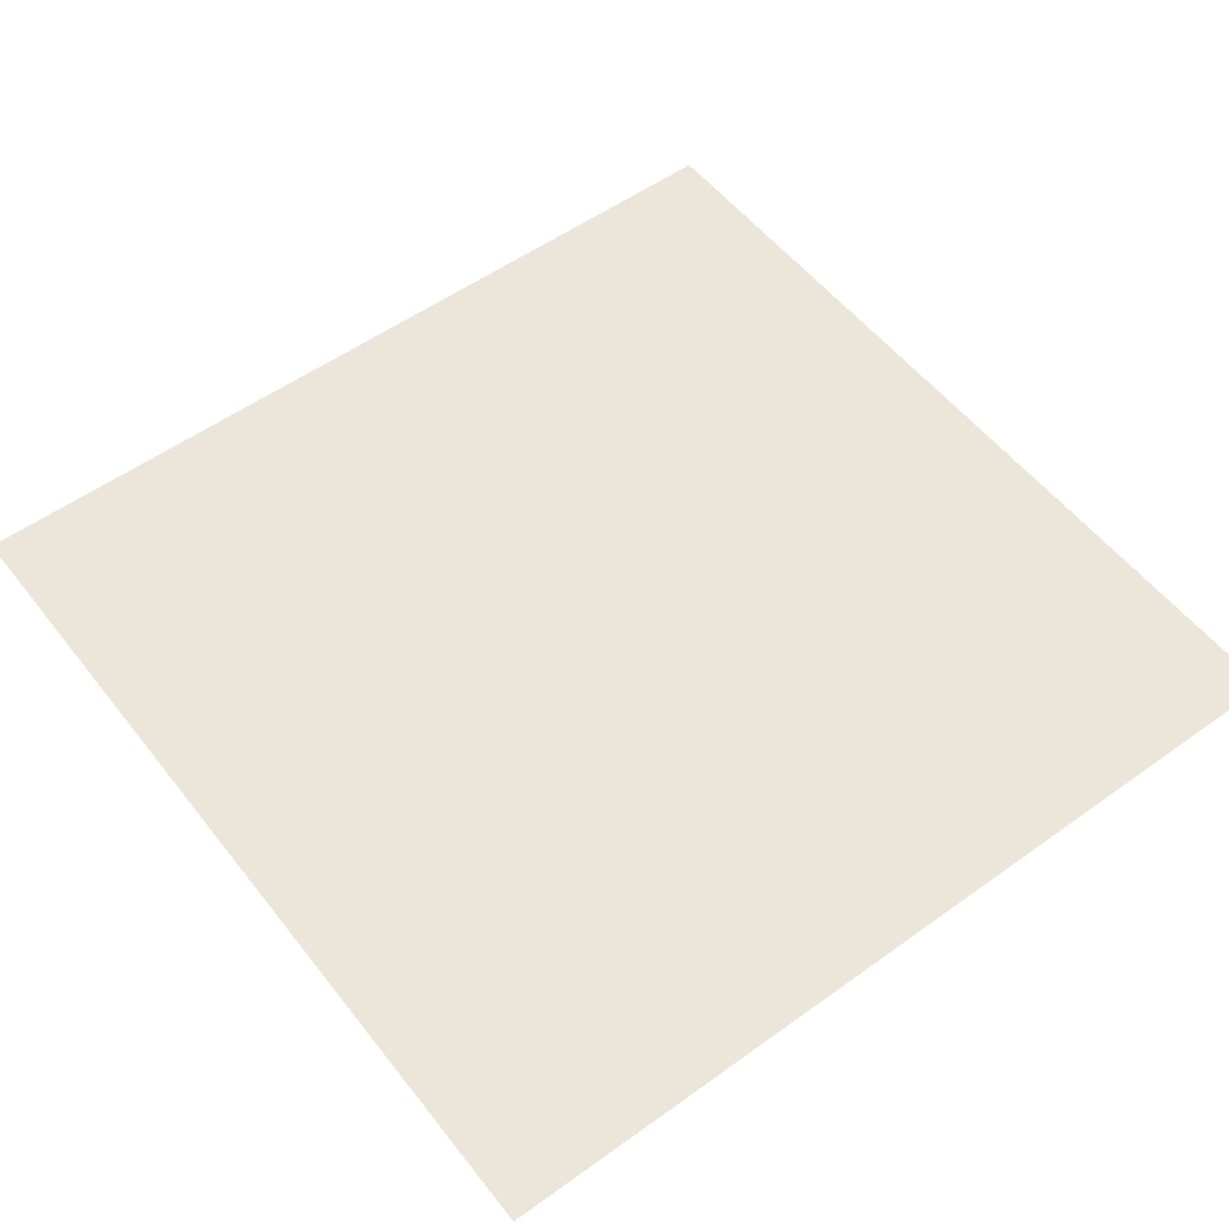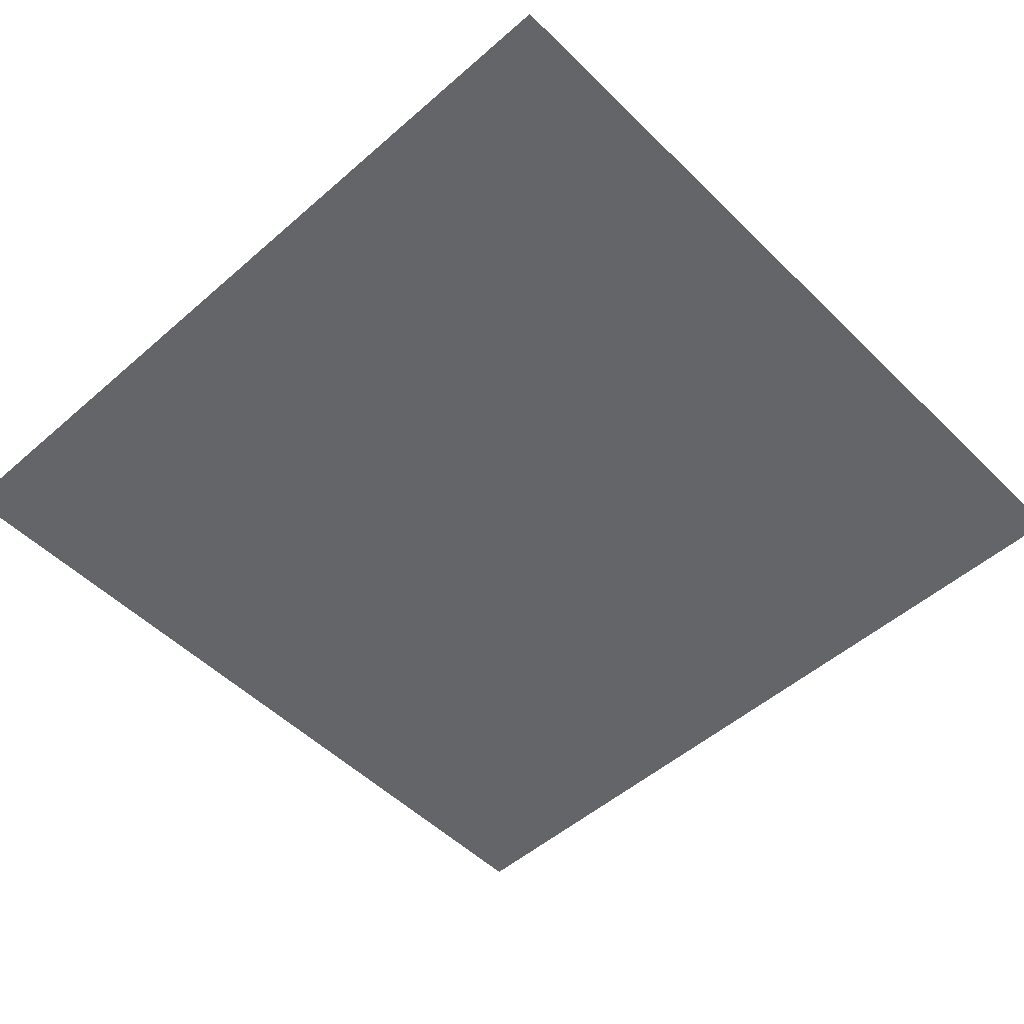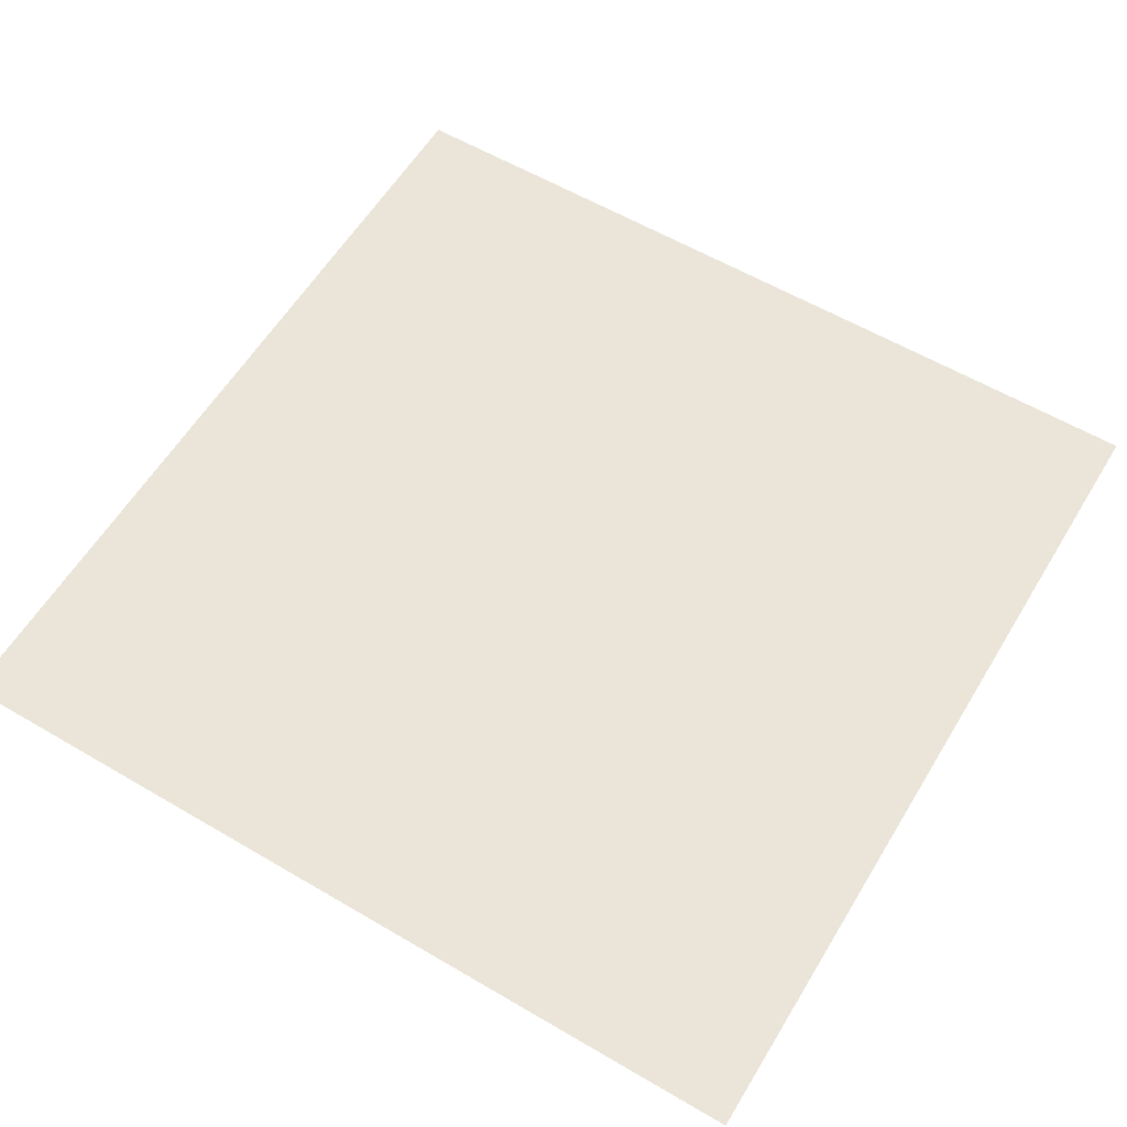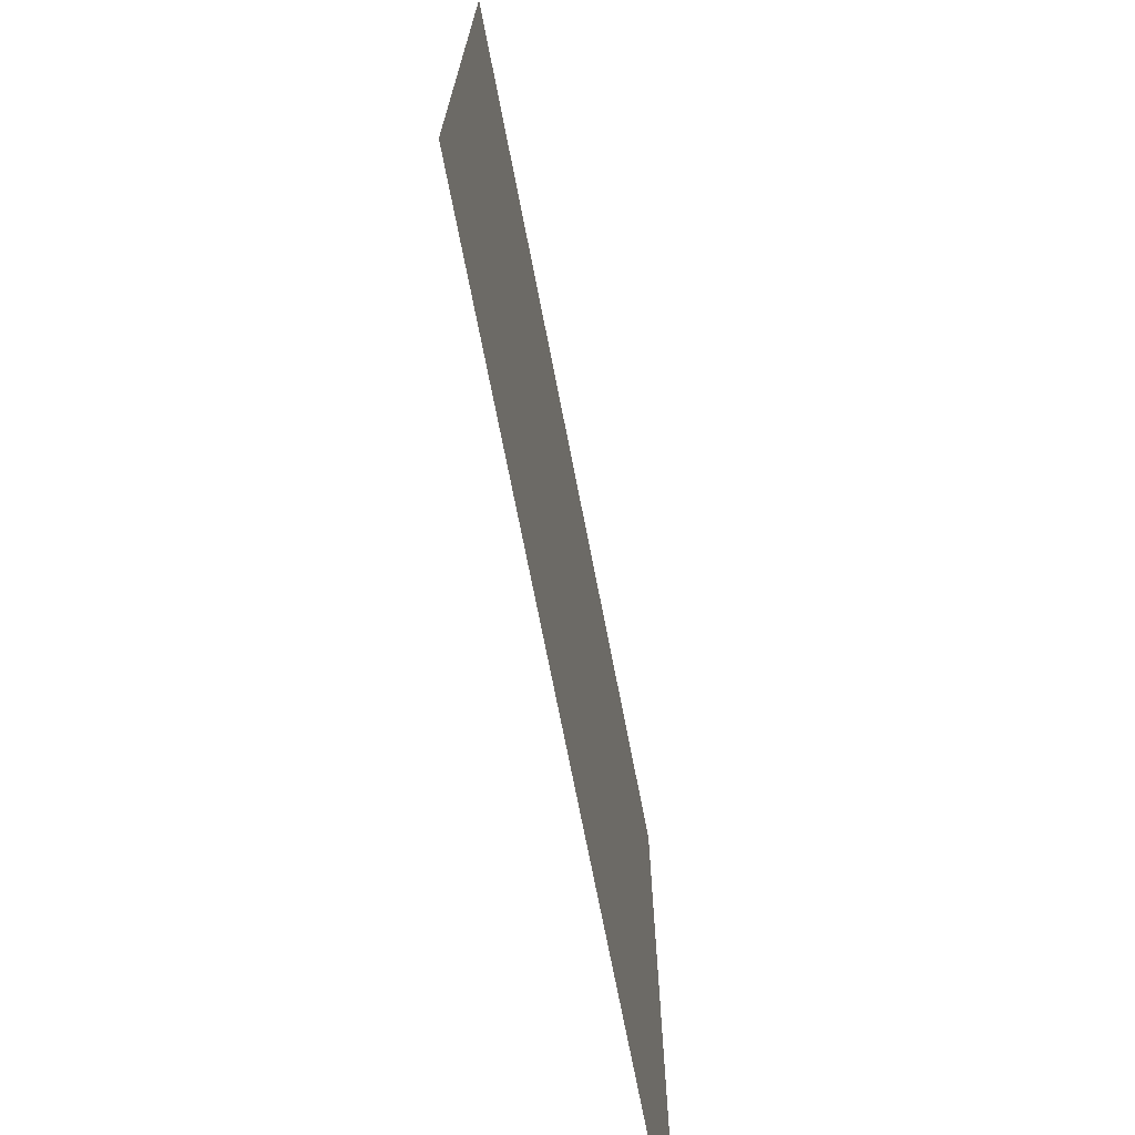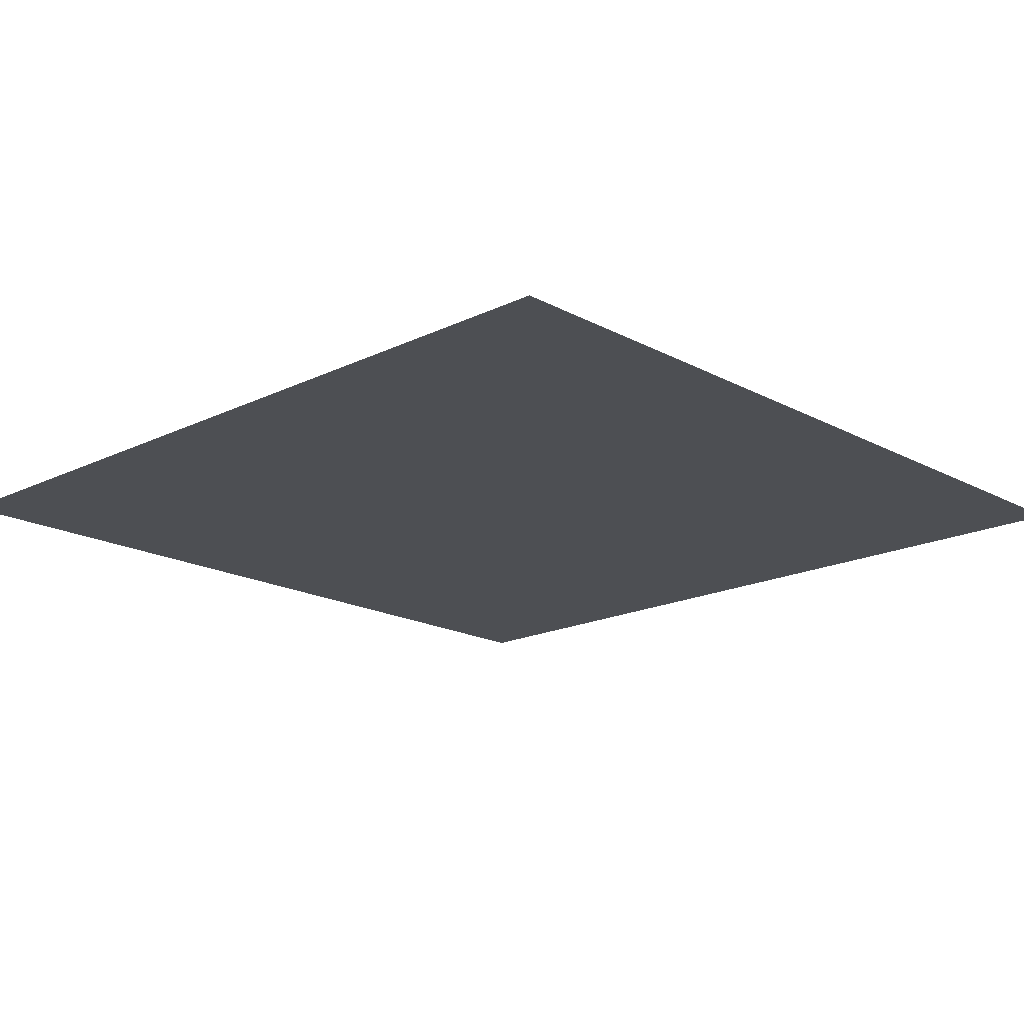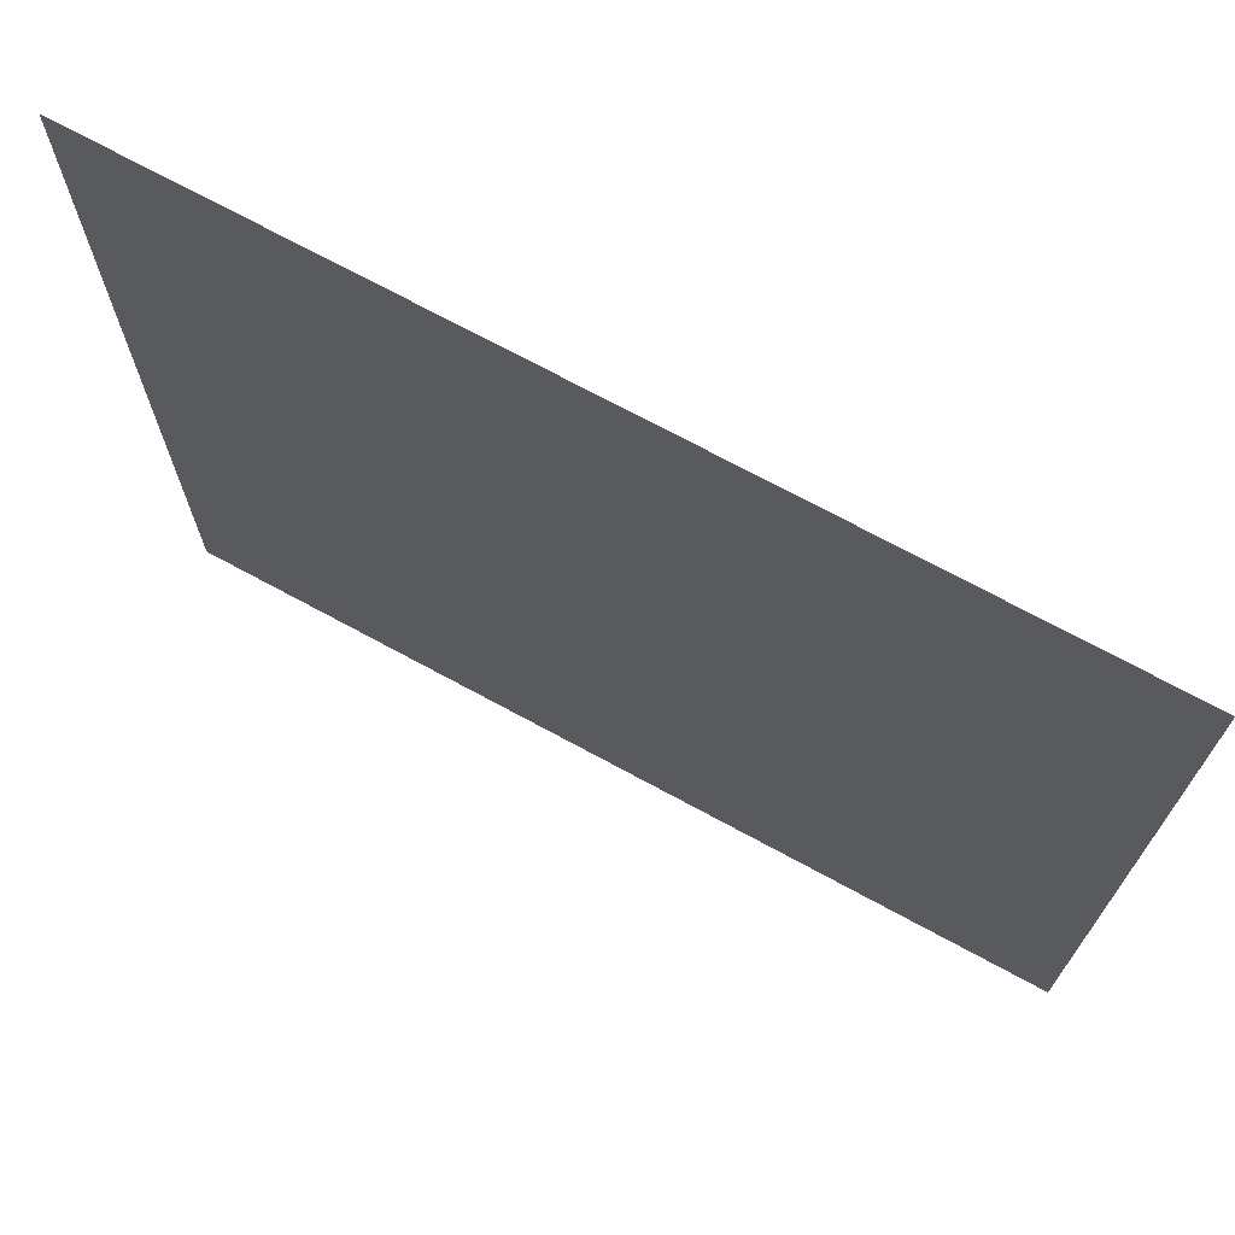
<metadata>
{"format":"obj","ext":"obj","renderer":"f3d","projection":"perspective","resolution":1024,"background":"white","views":[{"elev":54.4,"azim":-37.3,"up":"+Y"},{"elev":-51.5,"azim":-46.6,"up":"+Y"},{"elev":59.1,"azim":121.1,"up":"+Y"},{"elev":-72.8,"azim":101.1,"up":"+Z"},{"elev":-17.8,"azim":43.6,"up":"+Y"},{"elev":71.8,"azim":28.5,"up":"+Z"}]}
</metadata>
<code>
v 0 -0.03125 -0.5
v 0.5 -0.03125 0
v 0 -0.03125 0.5
v -0.5 -0.03125 0
v -0.5 -0.03125 -0.5
v -0.5 -0.03125 0.5
v 0.5 -0.03125 -0.5
v 0.5 -0.03125 0.5
f 1 2 3
f 1 3 4
f 1 4 5
f 4 3 6
f 2 1 7
f 3 2 8

</code>
